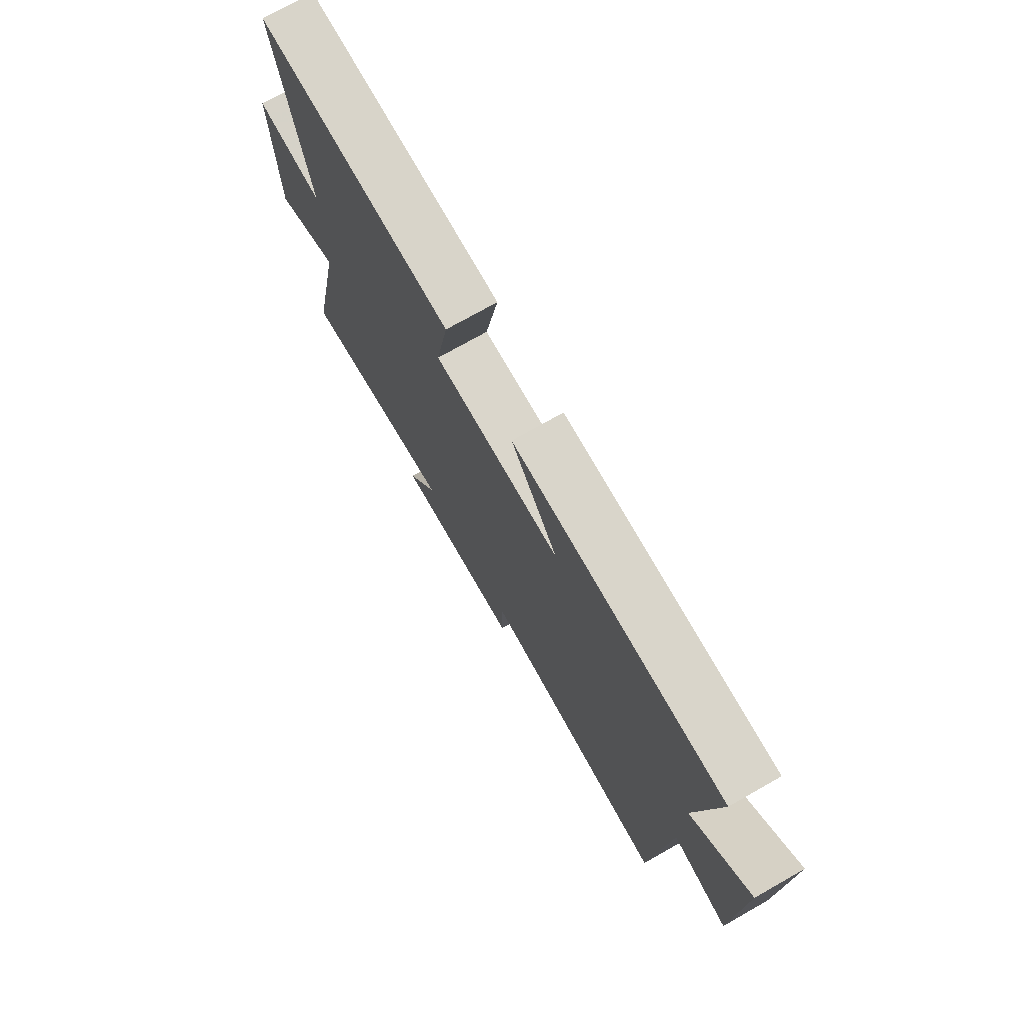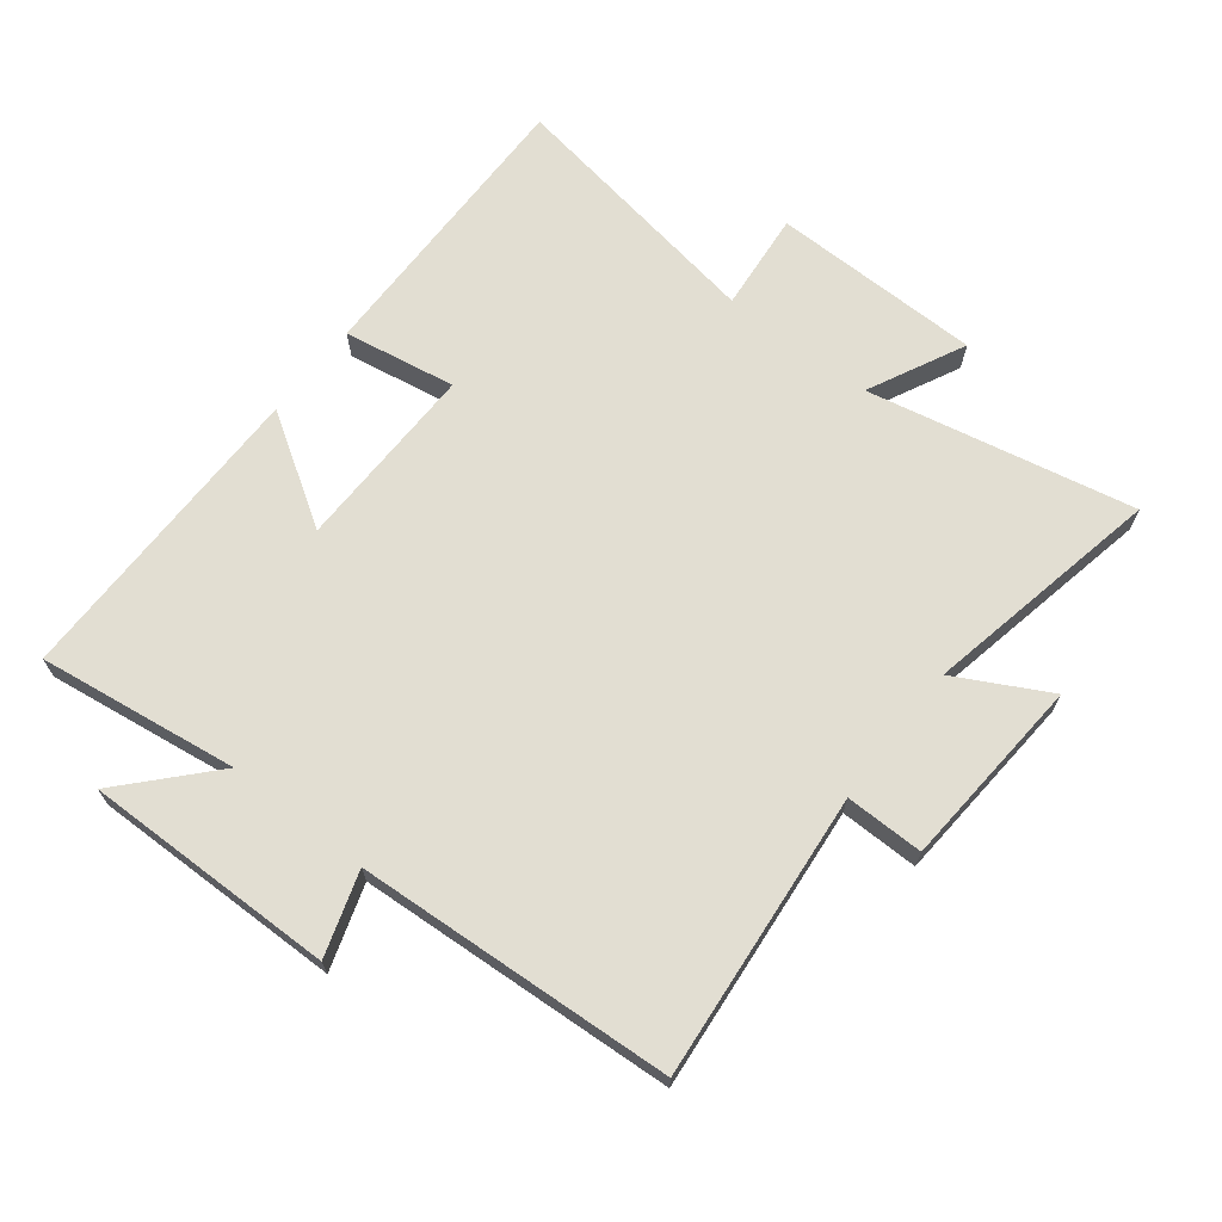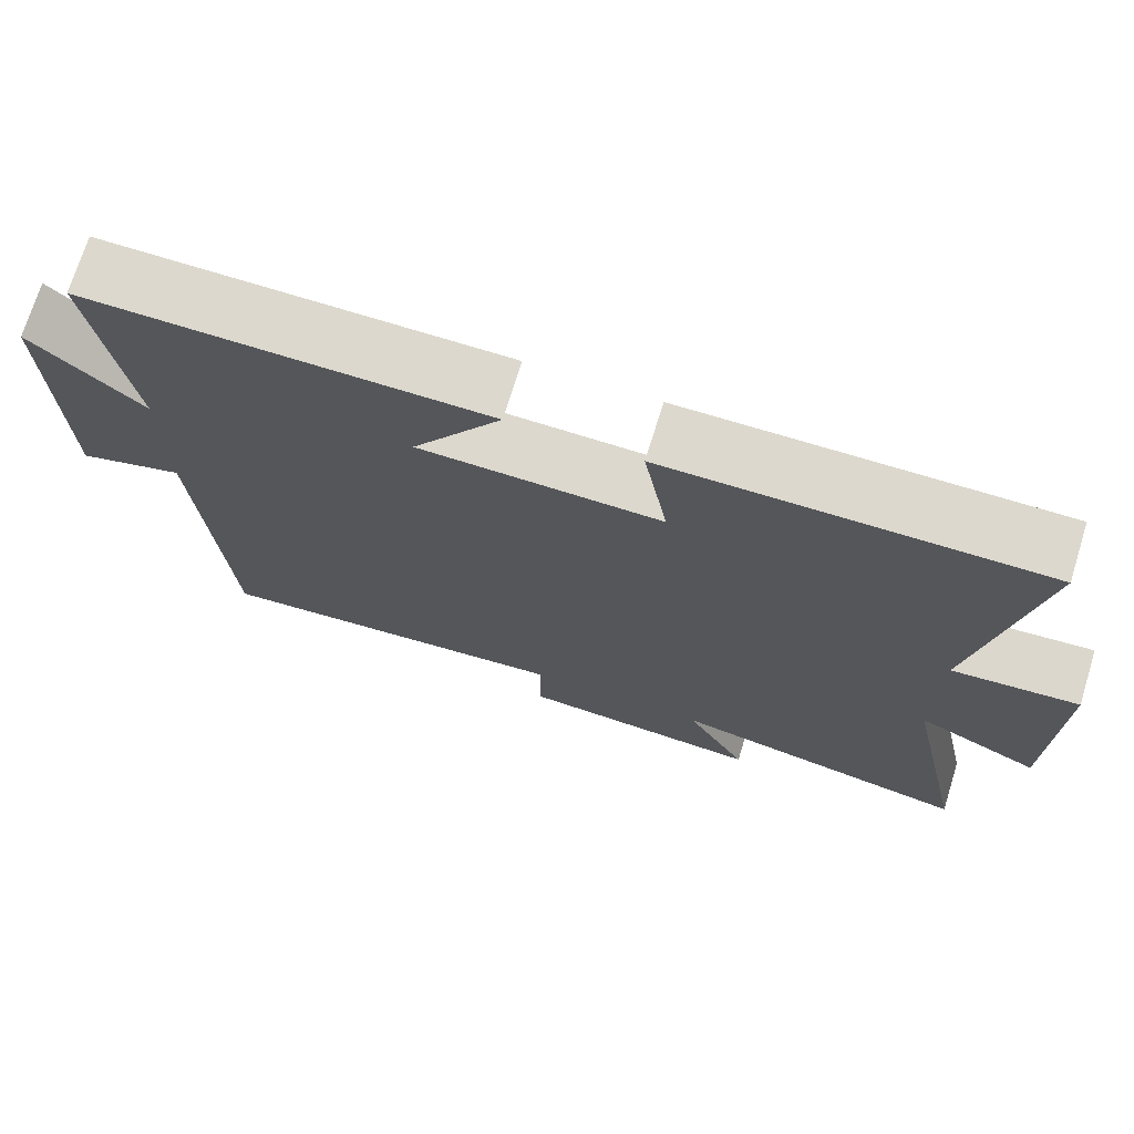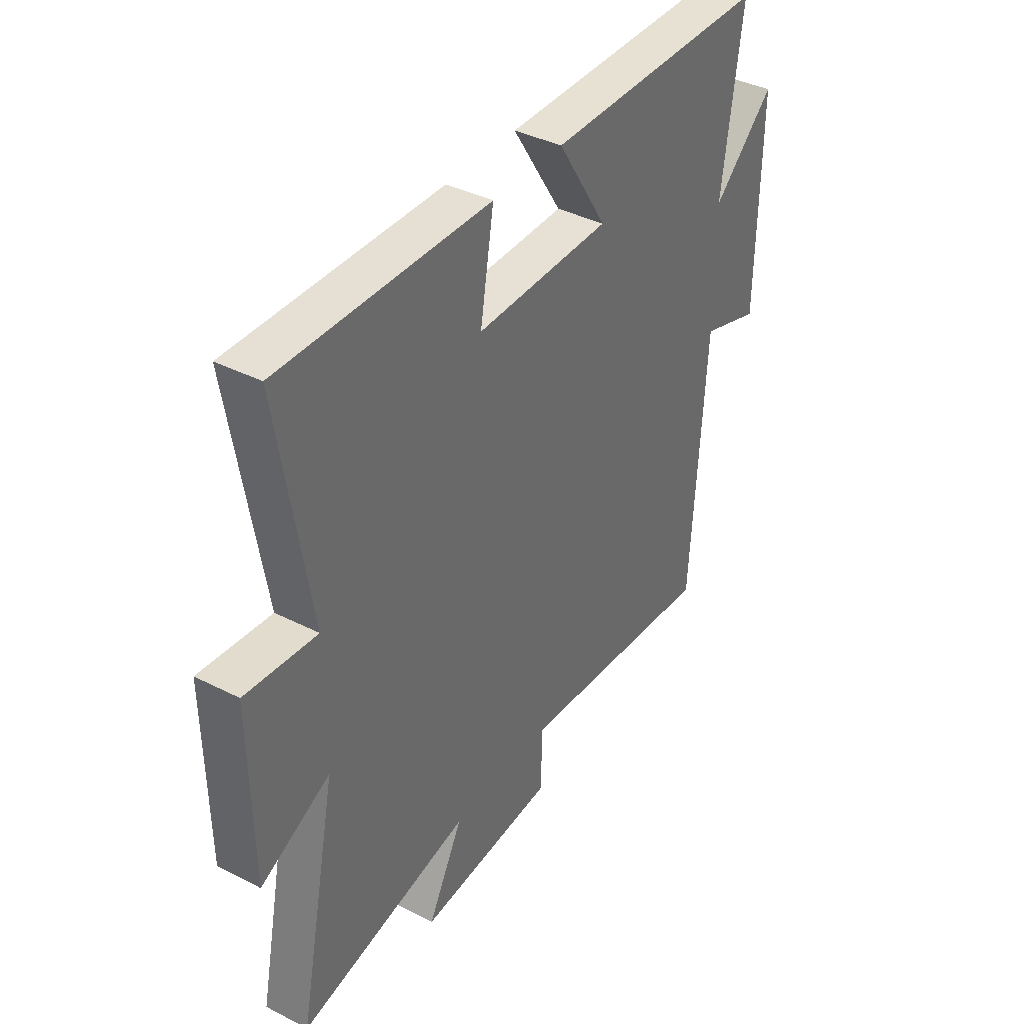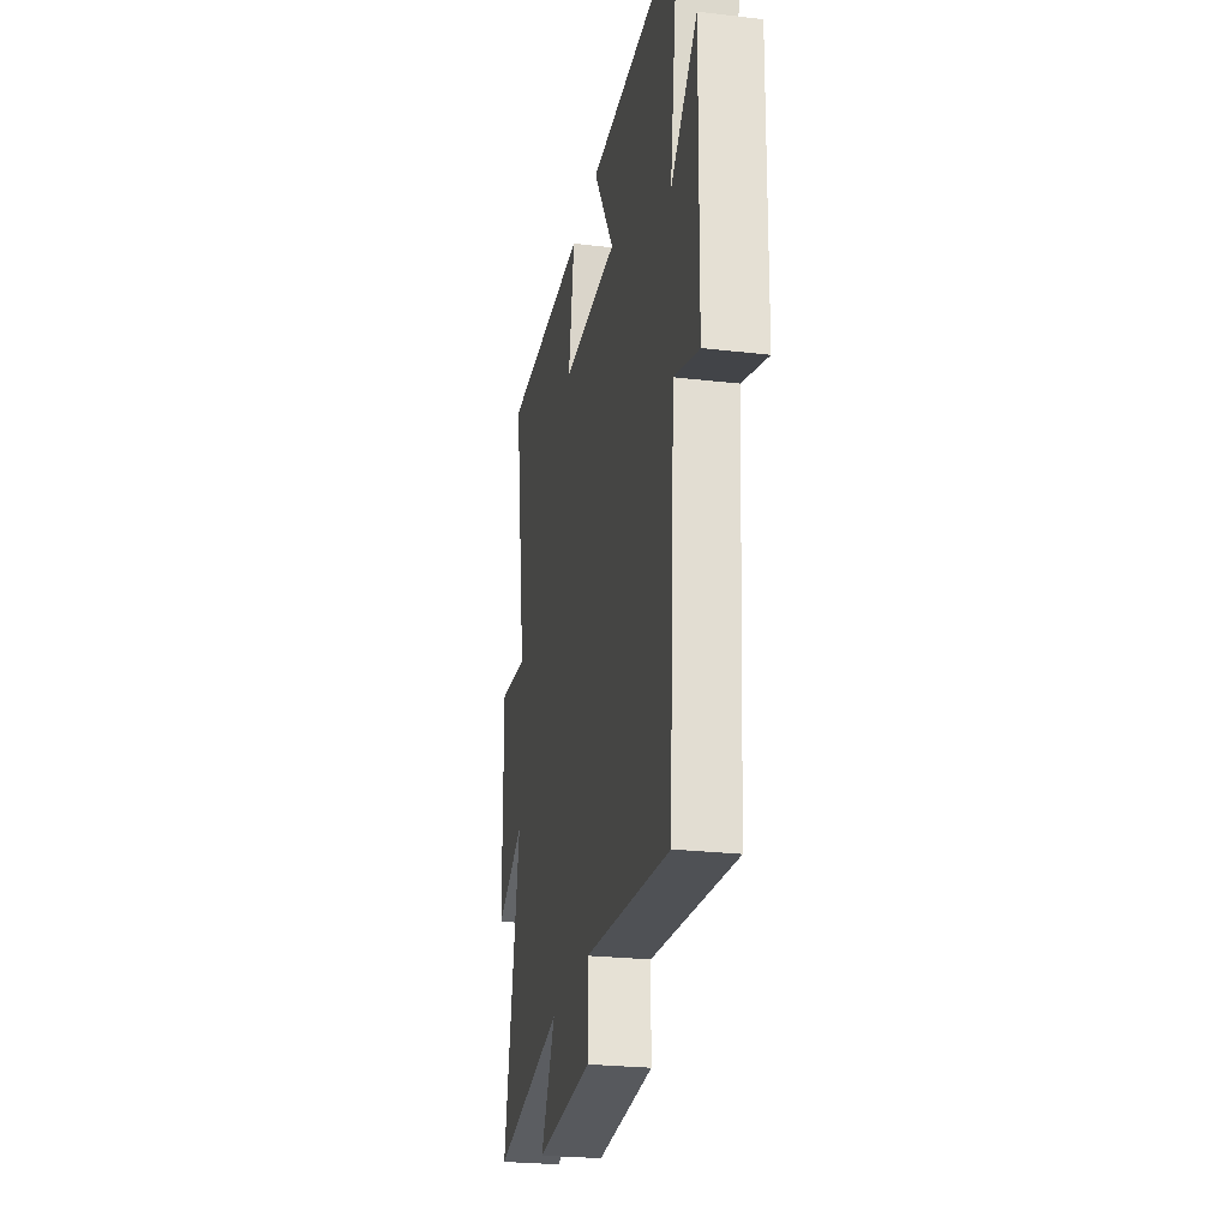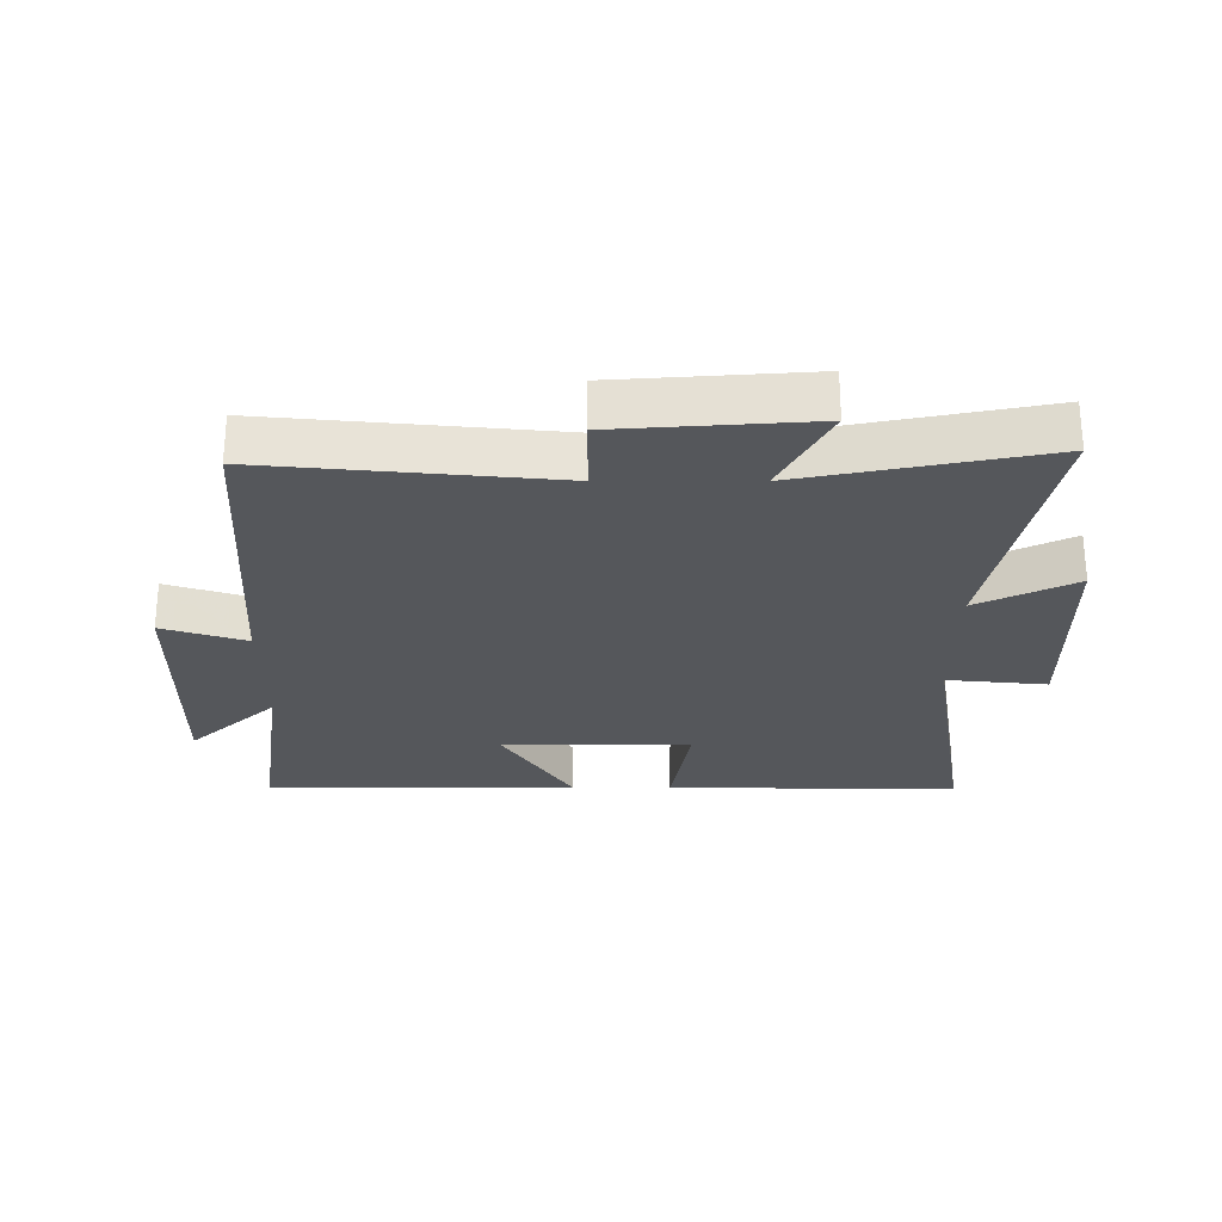
<metadata>
{"format":"obj","ext":"obj","renderer":"f3d","projection":"perspective","resolution":1024,"background":"white","views":[{"elev":74.6,"azim":60.5,"up":"+Z"},{"elev":67.8,"azim":128.0,"up":"+Y"},{"elev":72.5,"azim":-162.8,"up":"+Z"},{"elev":38.7,"azim":-57.3,"up":"+Z"},{"elev":-25.3,"azim":79.4,"up":"+Z"},{"elev":-26.7,"azim":179.9,"up":"+Y"}]}
</metadata>
<code>
v 0.544 0.07 0.5
v 0.5 0.07 0.185
v 0.637 0.07 0.311
v 0.631 0.07 -0.085
v 0.5 0.07 -0.043
v 0.469 0.07 -0.542
v 0.019 0.07 -0.5
v 0.02 0.07 -0.623
v -0.284 0.07 -0.645
v -0.207 0.07 -0.5
v -0.586 0.07 -0.576
v -0.5 0.07 -0.156
v -0.653 0.07 -0.231
v -0.657 0.07 0.101
v -0.5 0.07 0.086
v -0.569 0.07 0.506
v -0.107 0.07 0.5
v -0.137 0.07 0.323
v 0.161 0.07 0.327
v 0.051 0.07 0.5
v 0.544 0 0.5
v 0.5 0 0.185
v 0.637 0 0.311
v 0.631 0 -0.085
v 0.5 0 -0.043
v 0.469 0 -0.542
v 0.019 0 -0.5
v 0.02 0 -0.623
v -0.284 0 -0.645
v -0.207 0 -0.5
v -0.586 0 -0.576
v -0.5 0 -0.156
v -0.653 0 -0.231
v -0.657 0 0.101
v -0.5 0 0.086
v -0.569 0 0.506
v -0.107 0 0.5
v -0.137 0 0.323
v 0.161 0 0.327
v 0.051 0 0.5
f 19 20 1 2
f 18 19 2
f 15 16 17 18
f 15 18 2
f 12 13 14 15
f 12 15 2
f 10 11 12 2
f 7 8 9 10
f 7 10 2 3
f 5 6 7
f 5 7 3
f 3 4 5
f 22 21 40 39
f 22 39 38
f 38 37 36 35
f 22 38 35
f 35 34 33 32
f 22 35 32
f 22 32 31 30
f 30 29 28 27
f 23 22 30 27
f 27 26 25
f 23 27 25
f 25 24 23
f 1 21 22 2
f 2 22 23 3
f 3 23 24 4
f 4 24 25 5
f 5 25 26 6
f 6 26 27 7
f 7 27 28 8
f 8 28 29 9
f 9 29 30 10
f 10 30 31 11
f 11 31 32 12
f 12 32 33 13
f 13 33 34 14
f 14 34 35 15
f 15 35 36 16
f 16 36 37 17
f 17 37 38 18
f 18 38 39 19
f 19 39 40 20
f 20 40 21 1

</code>
